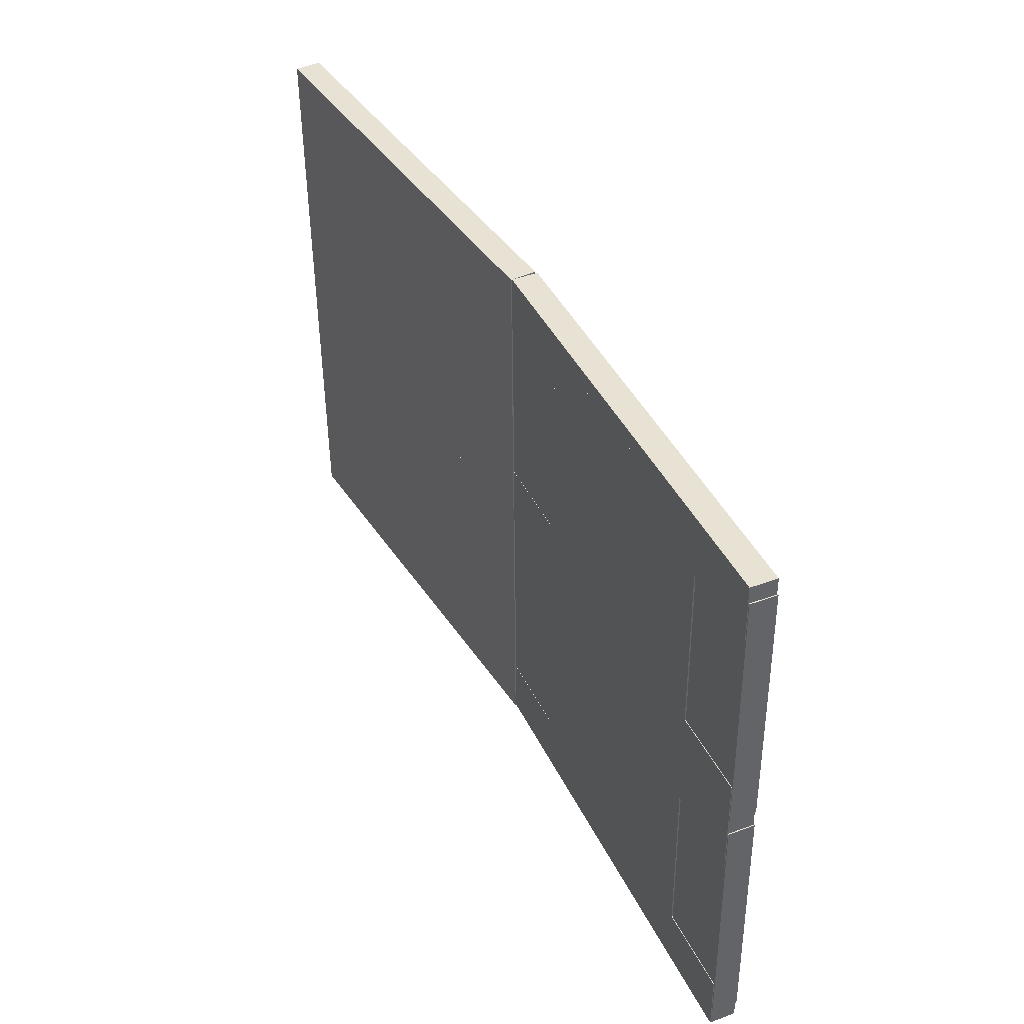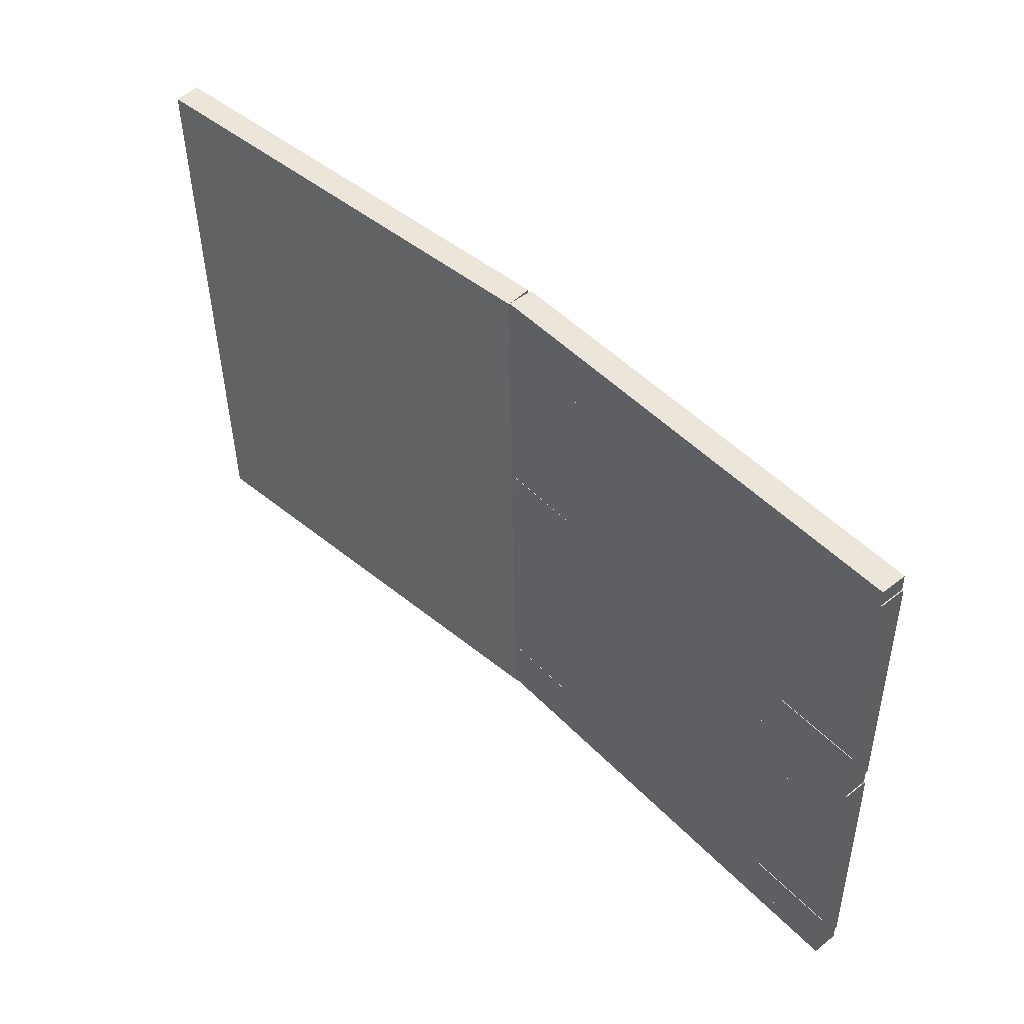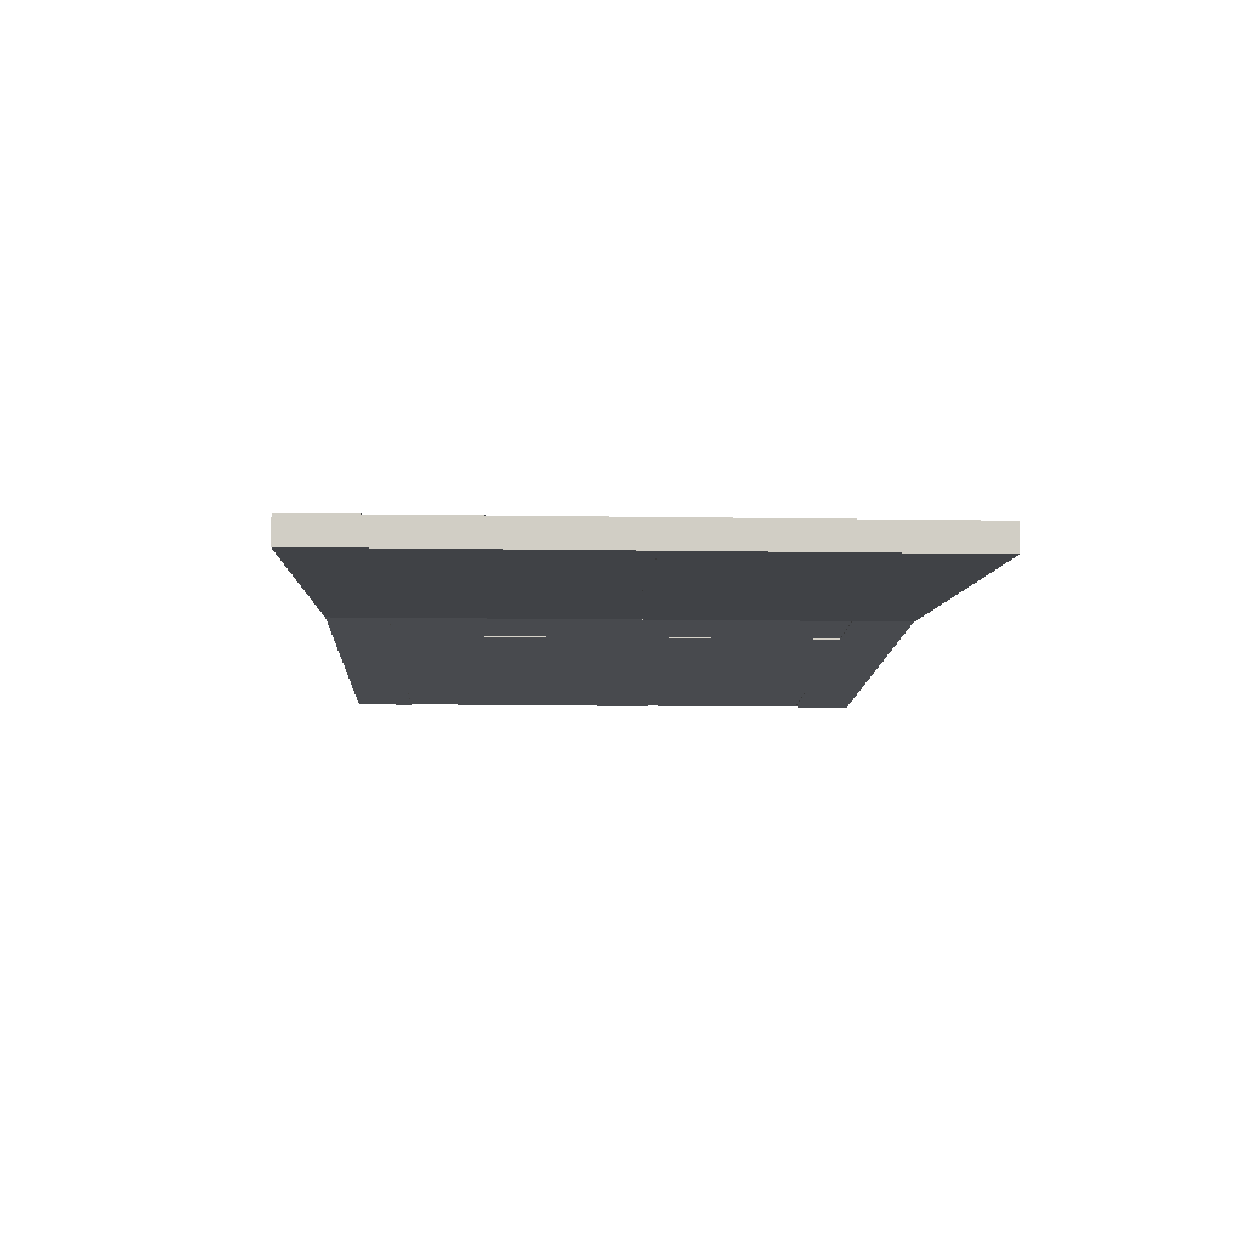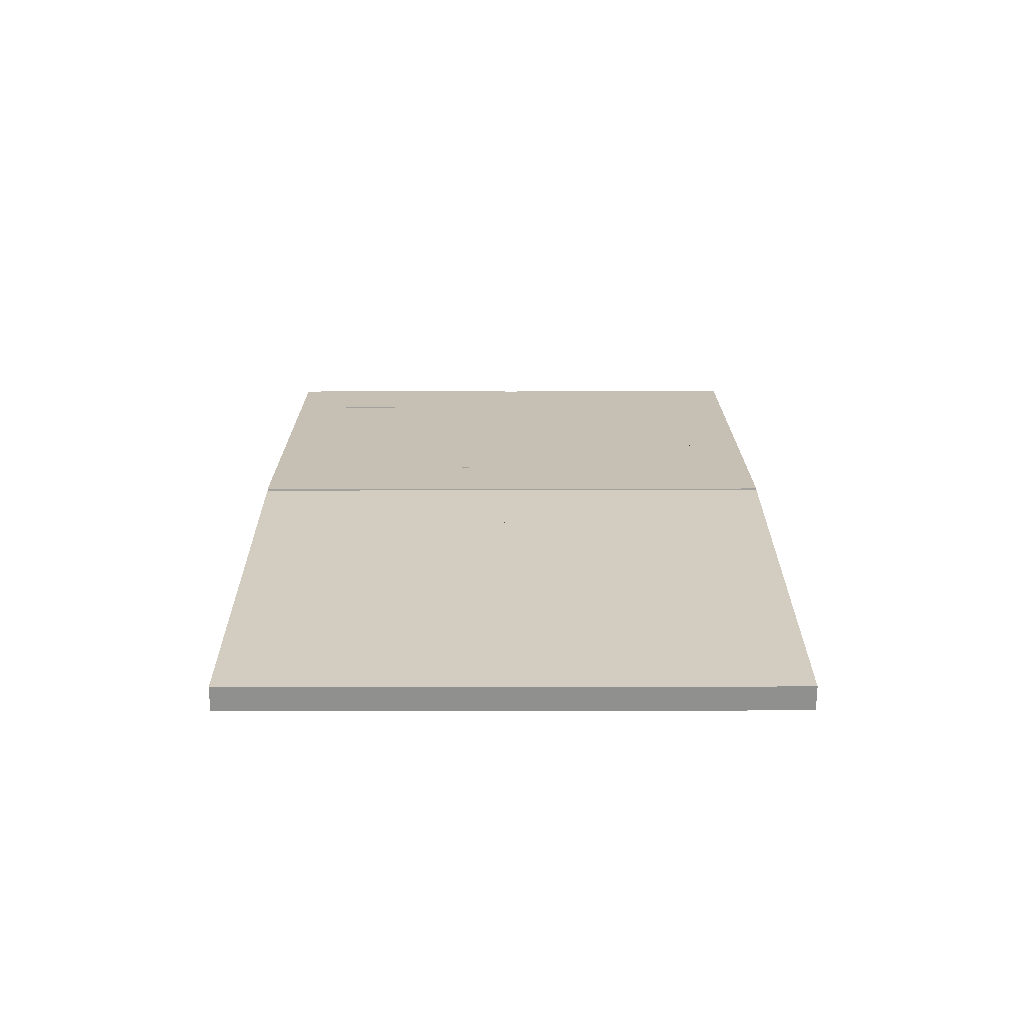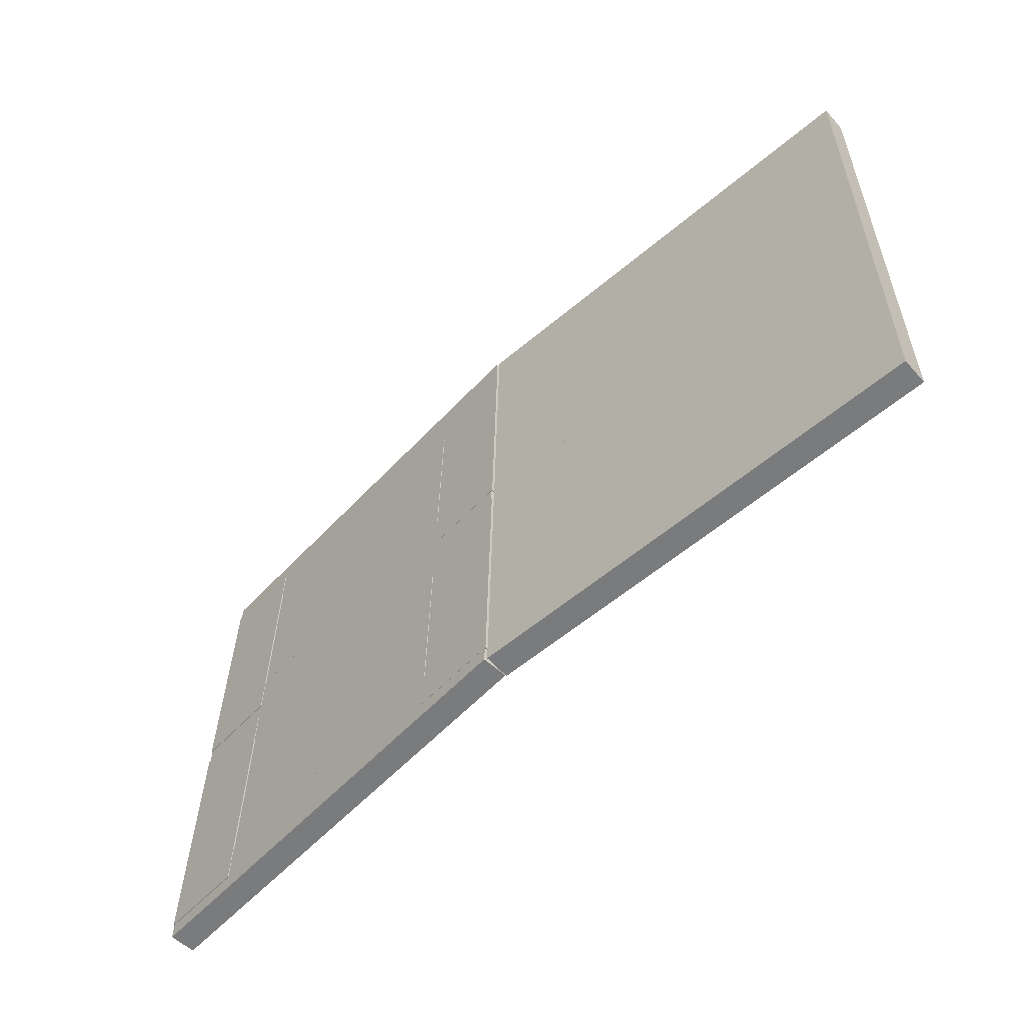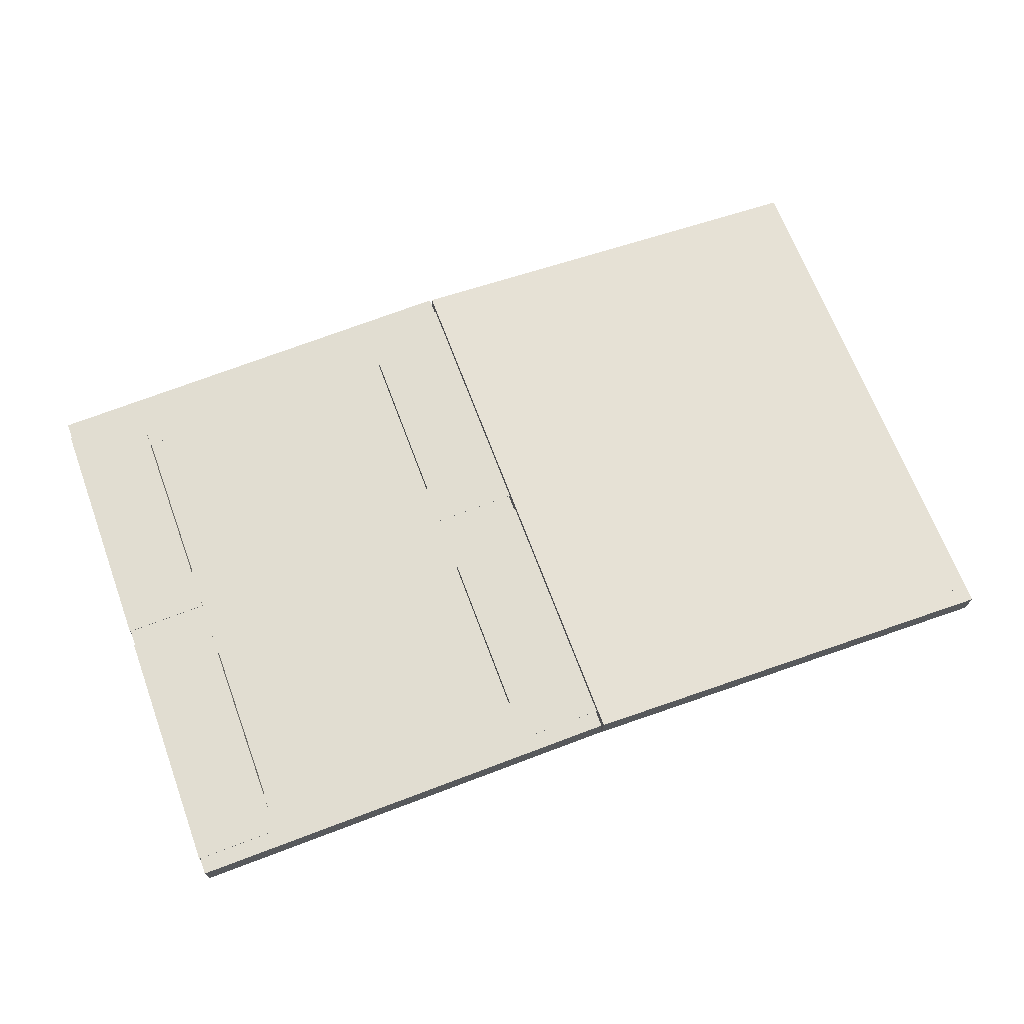
<metadata>
{"format":"obj","ext":"obj","renderer":"f3d","projection":"perspective","resolution":1024,"background":"white","views":[{"elev":42.2,"azim":-116.2,"up":"+Y"},{"elev":49.3,"azim":-133.5,"up":"+Y"},{"elev":-10.4,"azim":86.3,"up":"+Z"},{"elev":20.5,"azim":88.7,"up":"+Z"},{"elev":-59.3,"azim":45.1,"up":"+Y"},{"elev":67.0,"azim":-21.5,"up":"+Z"}]}
</metadata>
<code>
v 0.6212 -0.2918 -0.03647
v 0.1296 -0.2819 -0.003151
v 0.6268 -0.01293 -0.03639
v 0.1352 -0.003026 -0.003062
v 0.6287 -0.01298 -0.008555
v 0.6231 -0.2919 -0.008644
v 0.1315 -0.282 0.02468
v 0.1371 -0.003073 0.02477
v 0.627 -0.003633 -0.03638
v 0.1354 0.006271 -0.003059
v 0.6289 -0.00368 -0.008552
v 0.1373 0.006224 0.02477
v 0.6208 -0.3104 -0.03648
v 0.1292 -0.3005 -0.003156
v 0.6227 -0.3105 -0.00865
v 0.1311 -0.3006 0.02467
v 0.03774 -0.2336 -0.005977
v -0.2688 -0.2274 -0.01896
v 0.04149 -0.04764 -0.005918
v -0.265 -0.04145 -0.0189
v 0.04031 -0.04762 0.02195
v 0.03656 -0.2336 0.02189
v -0.27 -0.2274 0.008909
v -0.2662 -0.04144 0.008968
v 0.1297 -0.2819 -0.002057
v -0.3626 -0.272 -0.02291
v 0.1306 -0.2354 -0.002042
v -0.3617 -0.2255 -0.0229
v 0.1294 -0.2354 0.02583
v 0.1285 -0.2819 0.02581
v -0.3638 -0.272 0.004958
v -0.3628 -0.2255 0.004973
v 0.1344 -0.04951 -0.001983
v -0.3579 -0.03958 -0.02284
v 0.1353 -0.003029 -0.001968
v -0.357 0.006907 -0.02282
v 0.1341 -0.003014 0.0259
v 0.1332 -0.0495 0.02589
v -0.3591 -0.03956 0.005032
v -0.3582 0.006922 0.005047
v -0.2709 -0.2738 -0.01834
v -0.3638 -0.272 -0.02227
v -0.2653 0.005055 -0.01825
v -0.3581 0.00693 -0.02218
v -0.2664 0.00507 0.009623
v -0.2721 -0.2738 0.009535
v -0.3649 -0.272 0.0056
v -0.3593 0.006945 0.005688
v 0.1309 -0.282 -0.001769
v 0.03804 -0.2801 -0.005705
v 0.1365 -0.003054 -0.001681
v 0.04366 -0.001179 -0.005617
v 0.1354 -0.003039 0.02619
v 0.1297 -0.2819 0.0261
v 0.03686 -0.2801 0.02217
v 0.04248 -0.001164 0.02225
v 0.1355 0.006268 -0.001965
v -0.3568 0.0162 -0.02282
v 0.1343 0.006283 0.02591
v -0.358 0.01622 0.00505
v 0.1299 -0.2726 -0.002054
v -0.3624 -0.2627 -0.02291
v 0.1287 -0.2726 0.02582
v -0.3636 -0.2627 0.004961
v 0.1293 -0.3005 -0.002063
v -0.363 -0.2906 -0.02292
v 0.1281 -0.3005 0.02581
v -0.3642 -0.2906 0.004953
v 0.6272 0.005663 -0.03638
v 0.1356 0.01557 -0.003056
v 0.6328 0.2846 -0.03629
v 0.1412 0.2945 -0.002968
v 0.6347 0.2845 -0.008461
v 0.6291 0.005617 -0.008549
v 0.1375 0.01552 0.02478
v 0.1431 0.2944 0.02486
v 0.6332 0.3032 -0.03629
v 0.1416 0.3131 -0.002962
v 0.6351 0.3031 -0.008455
v 0.1435 0.313 0.02487
v 0.04374 0.06392 -0.005882
v -0.2628 0.07011 -0.01887
v 0.04749 0.2499 -0.005823
v -0.259 0.256 -0.01881
v 0.04631 0.2499 0.02205
v 0.04256 0.06394 0.02199
v -0.264 0.07012 0.009003
v -0.2602 0.2561 0.009062
v 0.1404 0.248 -0.001889
v -0.3519 0.2579 -0.02274
v 0.1413 0.2945 -0.001874
v -0.351 0.3044 -0.02273
v 0.1401 0.2945 0.026
v 0.1392 0.248 0.02598
v -0.3531 0.2579 0.005127
v -0.3522 0.3044 0.005141
v 0.1357 0.01556 -0.001962
v -0.3566 0.0255 -0.02282
v 0.1366 0.06205 -0.001948
v -0.3557 0.07198 -0.0228
v 0.1354 0.06206 0.02592
v 0.1345 0.01558 0.02591
v -0.3578 0.02552 0.005053
v -0.3568 0.072 0.005068
v -0.2649 0.02365 -0.01824
v -0.3578 0.02552 -0.02218
v -0.2593 0.3026 -0.01815
v -0.3521 0.3044 -0.02209
v -0.2604 0.3026 0.009718
v -0.2661 0.02366 0.009629
v -0.3589 0.02554 0.005694
v -0.3533 0.3044 0.005783
v 0.1369 0.01554 -0.001675
v 0.04404 0.01741 -0.005611
v 0.1425 0.2944 -0.001587
v 0.04966 0.2963 -0.005522
v 0.1414 0.2945 0.02628
v 0.1357 0.01556 0.0262
v 0.04286 0.01743 0.02226
v 0.04848 0.2963 0.02235
v 0.1417 0.3131 -0.001868
v -0.3506 0.323 -0.02272
v 0.1405 0.3131 0.026
v -0.3518 0.323 0.005147
f 1 2 3
f 3 2 4
f 1 5 6
f 1 3 5
f 1 6 2
f 2 6 7
f 2 7 8
f 2 8 4
f 3 8 5
f 3 4 8
f 5 7 6
f 5 8 7
f 3 4 9
f 9 4 10
f 3 11 5
f 3 9 11
f 4 5 3
f 8 5 4
f 4 8 12
f 4 12 10
f 9 12 11
f 9 10 12
f 5 8 11
f 11 12 8
f 13 14 1
f 1 14 2
f 15 6 13
f 6 1 13
f 13 15 14
f 14 15 16
f 14 16 7
f 14 7 2
f 1 7 6
f 7 2 1
f 15 16 6
f 6 7 16
f 17 18 19
f 19 18 20
f 17 21 22
f 17 19 21
f 17 22 18
f 18 22 23
f 18 23 24
f 18 24 20
f 19 24 21
f 19 20 24
f 21 23 22
f 21 24 23
f 25 26 27
f 27 26 28
f 25 29 30
f 25 27 29
f 25 30 26
f 26 30 31
f 26 31 32
f 26 32 28
f 27 32 29
f 27 28 32
f 29 31 30
f 29 32 31
f 33 34 35
f 35 34 36
f 33 37 38
f 33 35 37
f 33 38 34
f 34 38 39
f 34 39 40
f 34 40 36
f 35 40 37
f 35 36 40
f 37 39 38
f 37 40 39
f 41 42 43
f 43 42 44
f 41 45 46
f 41 43 45
f 41 46 42
f 42 46 47
f 42 47 48
f 42 48 44
f 43 48 45
f 43 44 48
f 45 47 46
f 45 48 47
f 49 50 51
f 51 50 52
f 49 53 54
f 49 51 53
f 49 54 50
f 50 54 55
f 50 55 56
f 50 56 52
f 51 56 53
f 51 52 56
f 53 55 54
f 53 56 55
f 35 36 57
f 57 36 58
f 35 59 37
f 35 57 59
f 36 37 35
f 40 37 36
f 36 40 60
f 36 60 58
f 57 60 59
f 57 58 60
f 37 40 59
f 59 60 40
f 61 26 25
f 62 26 61
f 25 63 30
f 63 61 25
f 25 30 26
f 26 30 31
f 26 31 64
f 62 64 26
f 63 64 61
f 64 62 61
f 63 31 30
f 63 64 31
f 65 66 25
f 25 66 26
f 67 30 65
f 30 25 65
f 65 67 66
f 66 67 68
f 66 68 31
f 66 31 26
f 25 31 30
f 31 26 25
f 67 68 30
f 30 31 68
f 69 70 71
f 71 70 72
f 69 73 74
f 69 71 73
f 70 74 69
f 75 74 70
f 70 75 76
f 70 76 72
f 71 76 73
f 71 72 76
f 73 75 74
f 73 76 75
f 9 10 69
f 69 10 70
f 9 74 11
f 9 69 74
f 10 11 9
f 12 11 10
f 10 12 75
f 10 75 70
f 69 75 74
f 69 70 75
f 74 12 11
f 74 75 12
f 71 72 77
f 77 72 78
f 71 79 73
f 71 77 79
f 72 73 71
f 76 73 72
f 72 76 80
f 72 80 78
f 77 80 79
f 77 78 80
f 79 76 73
f 79 80 76
f 81 82 83
f 83 82 84
f 81 85 86
f 81 83 85
f 81 86 82
f 82 86 87
f 82 87 88
f 82 88 84
f 83 88 85
f 83 84 88
f 85 87 86
f 85 88 87
f 89 90 91
f 91 90 92
f 89 93 94
f 89 91 93
f 89 94 90
f 90 94 95
f 90 95 96
f 90 96 92
f 91 96 93
f 91 92 96
f 93 95 94
f 93 96 95
f 97 98 99
f 99 98 100
f 97 101 102
f 97 99 101
f 98 102 97
f 103 102 98
f 98 103 104
f 98 104 100
f 99 104 101
f 99 100 104
f 101 103 102
f 101 104 103
f 105 106 107
f 107 106 108
f 105 109 110
f 105 107 109
f 105 110 106
f 106 110 111
f 106 111 112
f 106 112 108
f 107 112 109
f 107 108 112
f 109 111 110
f 109 112 111
f 113 114 115
f 115 114 116
f 113 117 118
f 113 115 117
f 113 118 114
f 114 118 119
f 114 119 120
f 114 120 116
f 115 120 117
f 115 116 120
f 117 119 118
f 117 120 119
f 57 58 97
f 97 58 98
f 57 102 59
f 57 97 102
f 58 59 57
f 60 59 58
f 58 60 103
f 58 103 98
f 97 103 102
f 97 98 103
f 102 60 59
f 102 103 60
f 91 92 121
f 121 92 122
f 91 123 93
f 91 121 123
f 92 93 91
f 96 93 92
f 92 96 124
f 92 124 122
f 121 124 123
f 121 122 124
f 93 96 123
f 123 124 96

</code>
